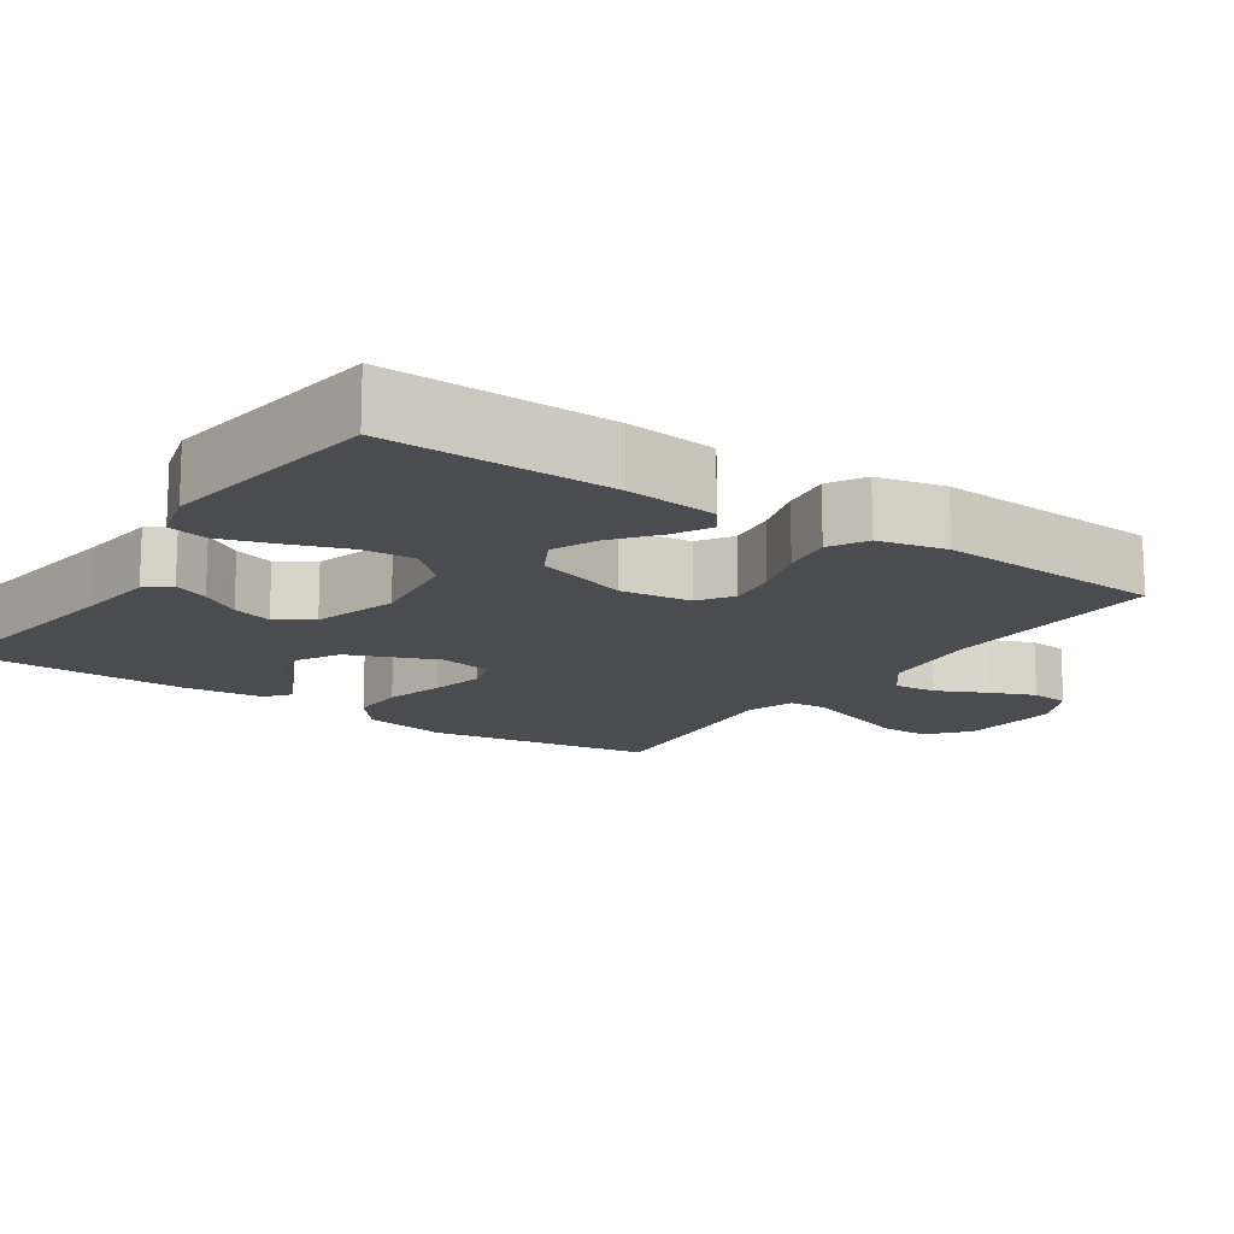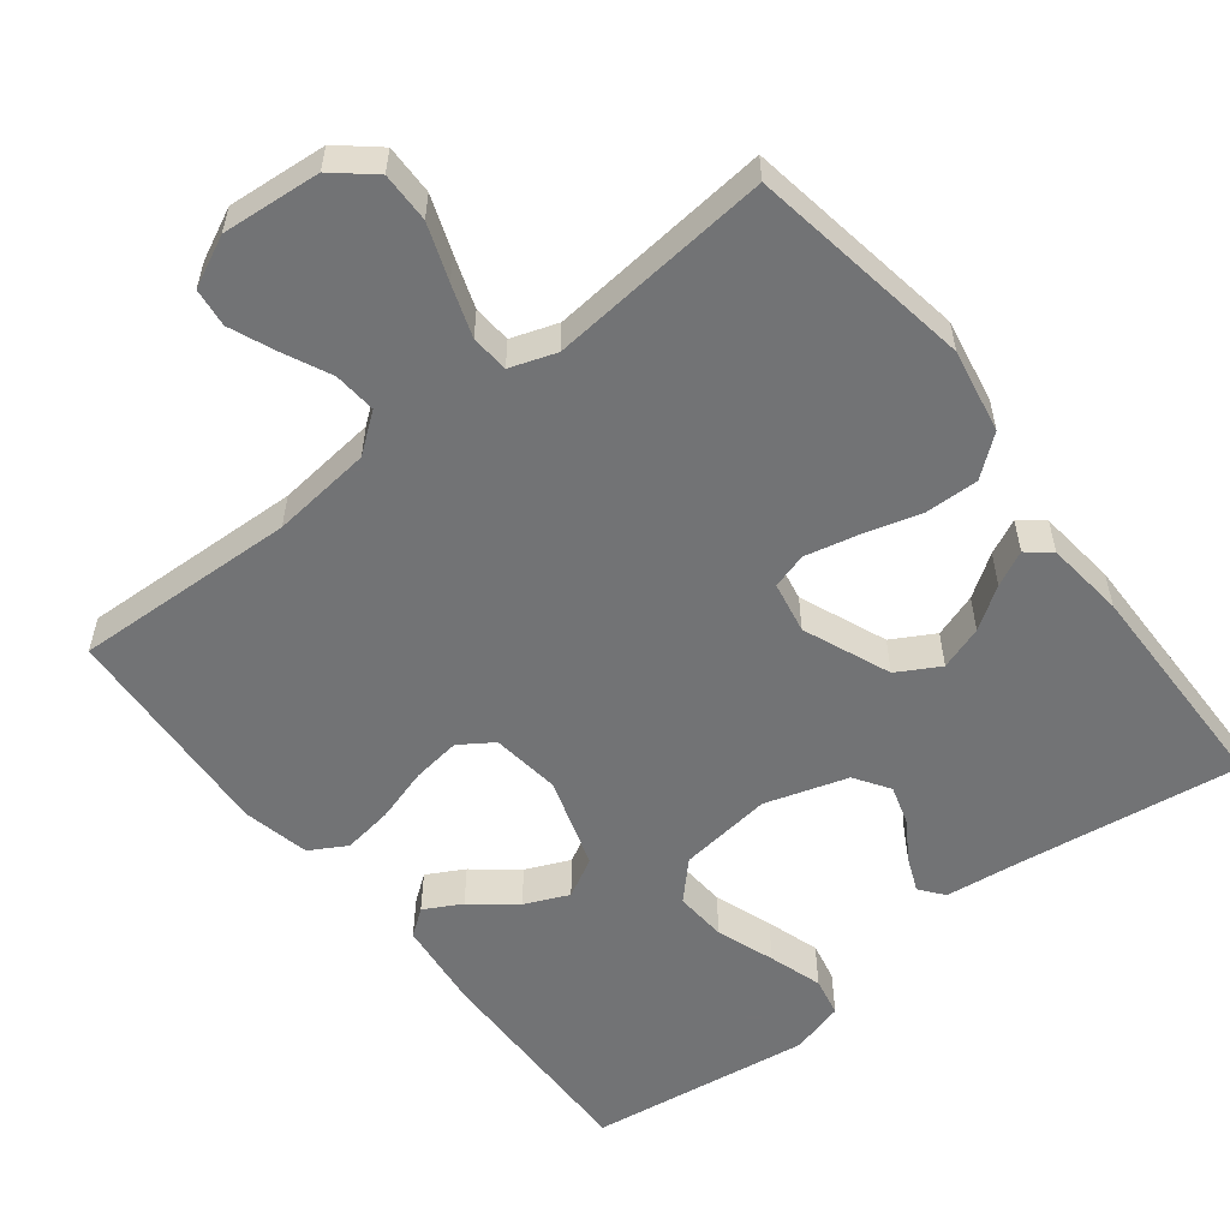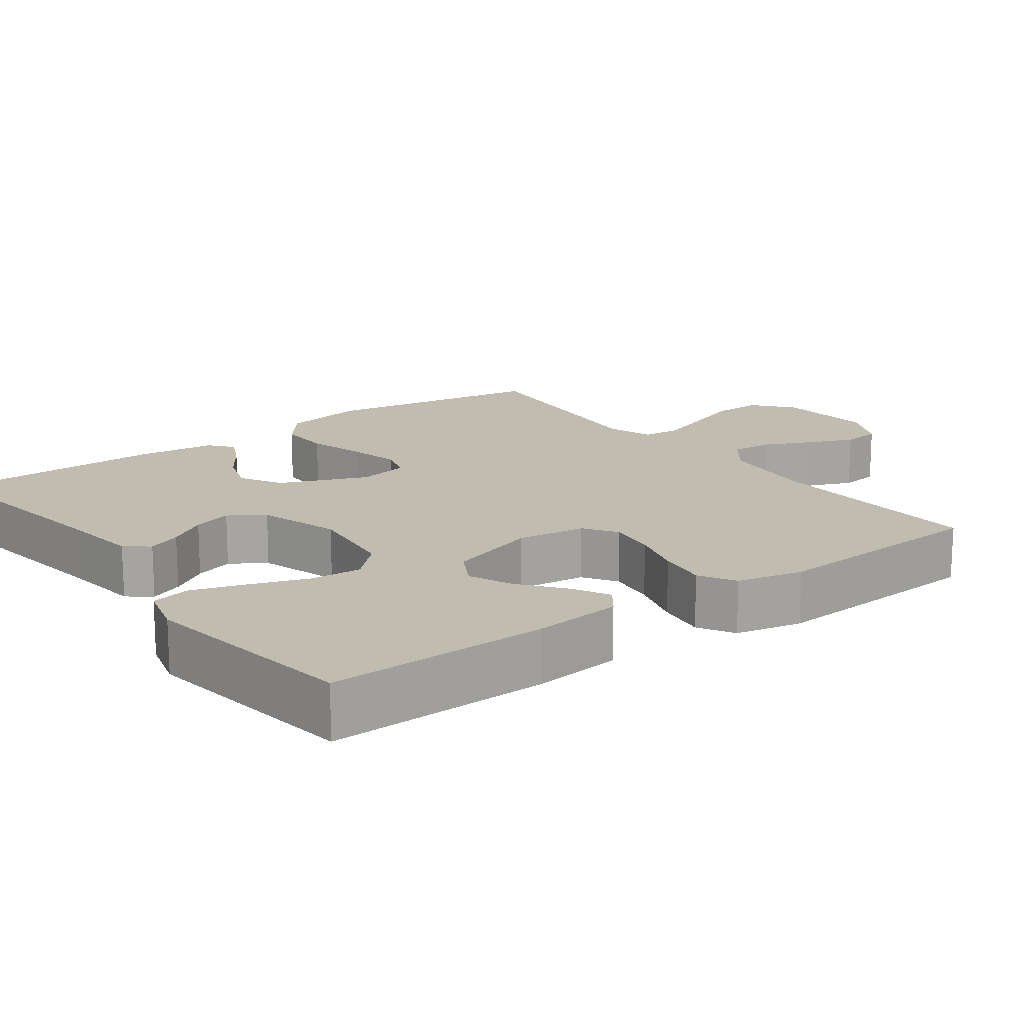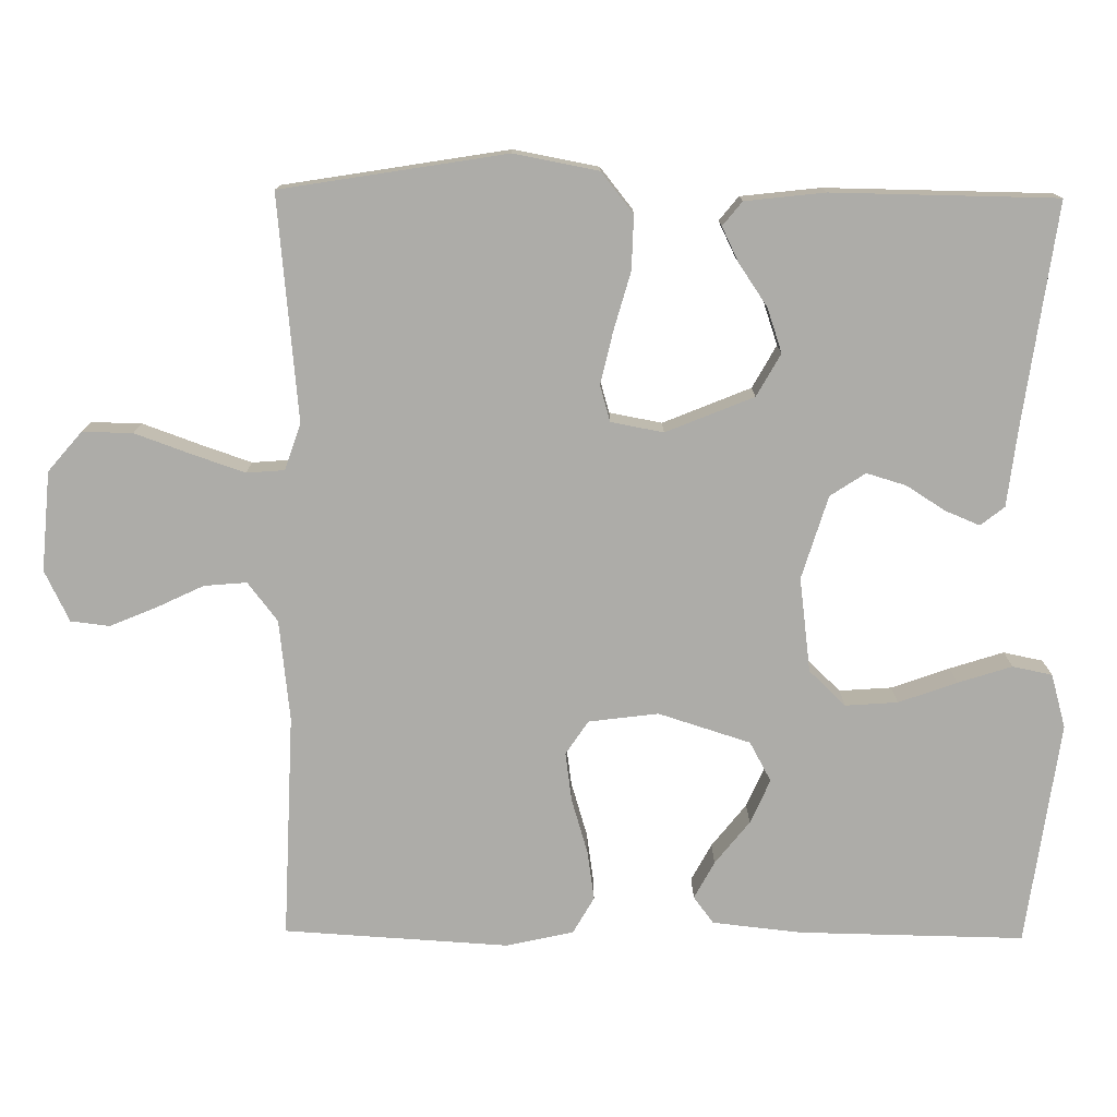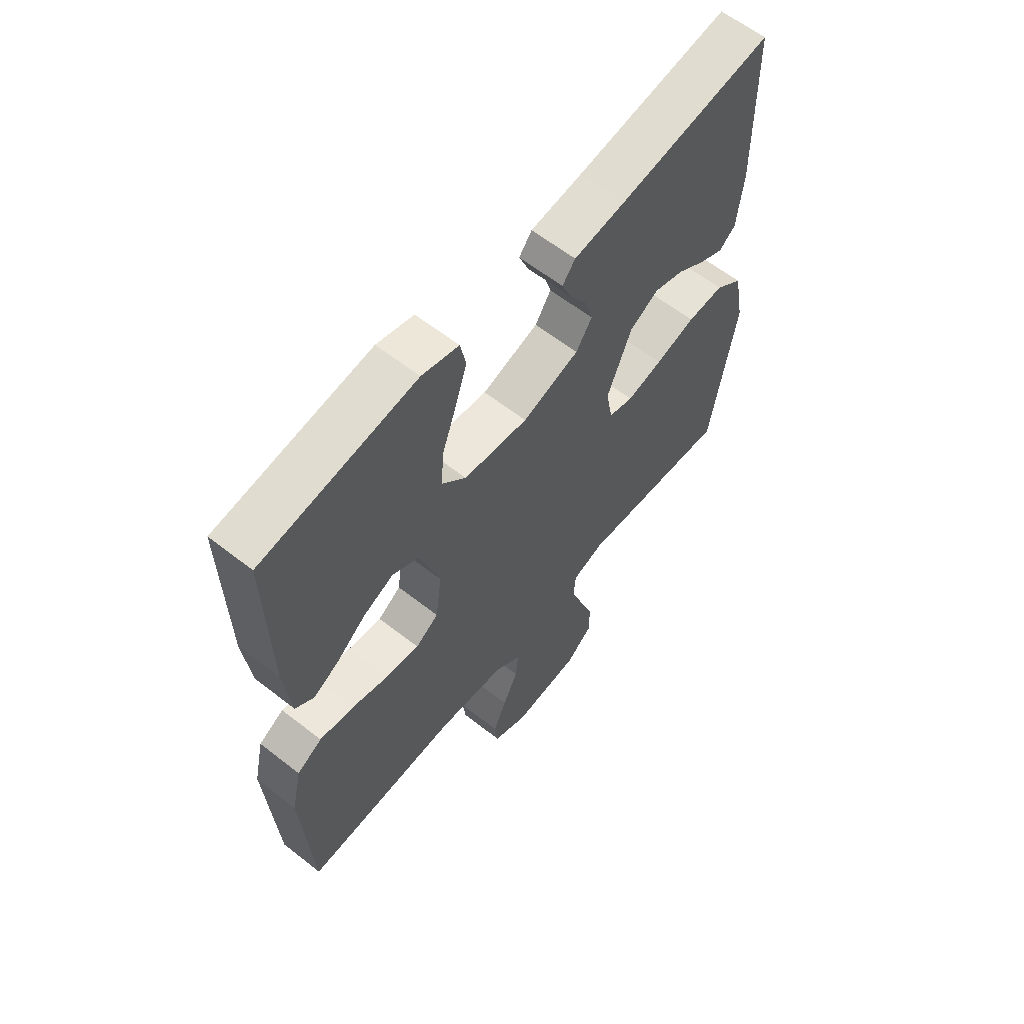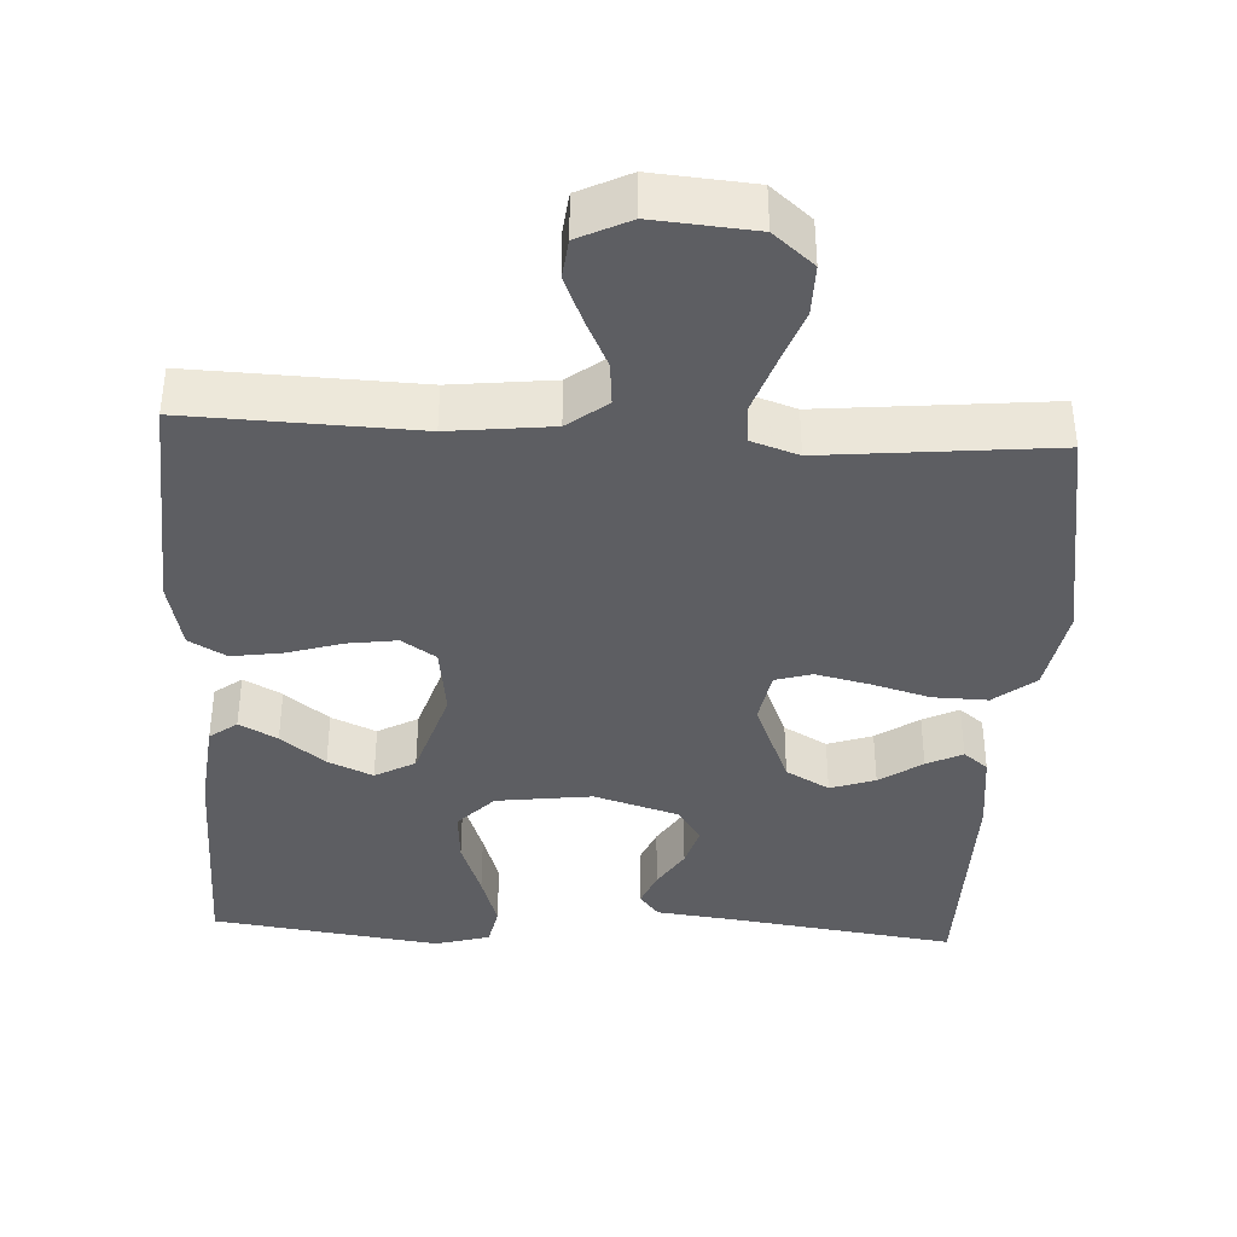
<metadata>
{"format":"obj","ext":"obj","renderer":"f3d","projection":"perspective","resolution":1024,"background":"white","views":[{"elev":-15.0,"azim":55.9,"up":"+Y"},{"elev":-55.9,"azim":-142.1,"up":"+Y"},{"elev":16.4,"azim":53.4,"up":"+Y"},{"elev":-76.7,"azim":-90.6,"up":"+Y"},{"elev":61.2,"azim":128.6,"up":"+Z"},{"elev":-39.2,"azim":177.0,"up":"+Y"}]}
</metadata>
<code>
v 0.5 0.07 0.5
v 0.495 0.07 0.2
v 0.482 0.07 0.08
v 0.446 0.07 0.053
v 0.396 0.07 0.08
v 0.338 0.07 0.126
v 0.279 0.07 0.152
v 0.226 0.07 0.123
v 0.187 0.07 0
v 0.199 0.07 -0.093
v 0.244 0.07 -0.123
v 0.309 0.07 -0.114
v 0.382 0.07 -0.092
v 0.449 0.07 -0.082
v 0.498 0.07 -0.11
v 0.518 0.07 -0.2
v 0.5 0.07 -0.5
v 0.2 0.07 -0.489
v 0.065 0.07 -0.504
v 0.013 0.07 -0.544
v 0.018 0.07 -0.601
v 0.048 0.07 -0.664
v 0.074 0.07 -0.726
v 0.068 0.07 -0.778
v 0 0.07 -0.811
v -0.133 0.07 -0.8
v -0.186 0.07 -0.755
v -0.185 0.07 -0.688
v -0.158 0.07 -0.613
v -0.134 0.07 -0.543
v -0.138 0.07 -0.492
v -0.2 0.07 -0.471
v -0.5 0.07 -0.5
v -0.549 0.07 -0.2
v -0.528 0.07 -0.087
v -0.474 0.07 -0.044
v -0.402 0.07 -0.046
v -0.324 0.07 -0.068
v -0.254 0.07 -0.084
v -0.206 0.07 -0.07
v -0.193 0.07 0
v -0.241 0.07 0.117
v -0.298 0.07 0.149
v -0.357 0.07 0.129
v -0.413 0.07 0.091
v -0.46 0.07 0.068
v -0.492 0.07 0.094
v -0.504 0.07 0.2
v -0.5 0.07 0.5
v -0.2 0.07 0.459
v -0.099 0.07 0.447
v -0.074 0.07 0.415
v -0.093 0.07 0.369
v -0.126 0.07 0.317
v -0.142 0.07 0.264
v -0.111 0.07 0.217
v 0 0.07 0.183
v 0.126 0.07 0.199
v 0.173 0.07 0.248
v 0.168 0.07 0.318
v 0.14 0.07 0.396
v 0.117 0.07 0.468
v 0.128 0.07 0.521
v 0.2 0.07 0.541
v 0.5 0 0.5
v 0.495 0 0.2
v 0.482 0 0.08
v 0.446 0 0.053
v 0.396 0 0.08
v 0.338 0 0.126
v 0.279 0 0.152
v 0.226 0 0.123
v 0.187 0 0
v 0.199 0 -0.093
v 0.244 0 -0.123
v 0.309 0 -0.114
v 0.382 0 -0.092
v 0.449 0 -0.082
v 0.498 0 -0.11
v 0.518 0 -0.2
v 0.5 0 -0.5
v 0.2 0 -0.489
v 0.065 0 -0.504
v 0.013 0 -0.544
v 0.018 0 -0.601
v 0.048 0 -0.664
v 0.074 0 -0.726
v 0.068 0 -0.778
v 0 0 -0.811
v -0.133 0 -0.8
v -0.186 0 -0.755
v -0.185 0 -0.688
v -0.158 0 -0.613
v -0.134 0 -0.543
v -0.138 0 -0.492
v -0.2 0 -0.471
v -0.5 0 -0.5
v -0.549 0 -0.2
v -0.528 0 -0.087
v -0.474 0 -0.044
v -0.402 0 -0.046
v -0.324 0 -0.068
v -0.254 0 -0.084
v -0.206 0 -0.07
v -0.193 0 0
v -0.241 0 0.117
v -0.298 0 0.149
v -0.357 0 0.129
v -0.413 0 0.091
v -0.46 0 0.068
v -0.492 0 0.094
v -0.504 0 0.2
v -0.5 0 0.5
v -0.2 0 0.459
v -0.099 0 0.447
v -0.074 0 0.415
v -0.093 0 0.369
v -0.126 0 0.317
v -0.142 0 0.264
v -0.111 0 0.217
v 0 0 0.183
v 0.126 0 0.199
v 0.173 0 0.248
v 0.168 0 0.318
v 0.14 0 0.396
v 0.117 0 0.468
v 0.128 0 0.521
v 0.2 0 0.541
f 4 5 6
f 3 4 6
f 2 3 6
f 1 2 6
f 64 1 6
f 63 64 6
f 62 63 6
f 61 62 6
f 60 61 6
f 59 60 6 7
f 58 59 7 8
f 57 58 8 9
f 56 57 9 10
f 52 53 54
f 51 52 54
f 50 51 54
f 49 50 54
f 48 49 54
f 47 48 54
f 46 47 54
f 45 46 54
f 44 45 54
f 43 44 54 55
f 42 43 55 56
f 36 37 38
f 35 36 38
f 34 35 38
f 33 34 38
f 32 33 38
f 31 32 38 39
f 27 28 29
f 26 27 29
f 25 26 29
f 24 25 29
f 23 24 29
f 22 23 29
f 21 22 29
f 20 21 29 30
f 19 20 30 31
f 16 17 18
f 15 16 18
f 14 15 18
f 13 14 18
f 12 13 18
f 18 19 31
f 12 18 31
f 11 12 31
f 41 42 56 10
f 31 39 40
f 11 31 40
f 10 11 40
f 10 40 41
f 70 69 68
f 70 68 67
f 70 67 66
f 70 66 65
f 70 65 128
f 70 128 127
f 70 127 126
f 70 126 125
f 70 125 124
f 71 70 124 123
f 72 71 123 122
f 73 72 122 121
f 74 73 121 120
f 118 117 116
f 118 116 115
f 118 115 114
f 118 114 113
f 118 113 112
f 118 112 111
f 118 111 110
f 118 110 109
f 118 109 108
f 119 118 108 107
f 120 119 107 106
f 102 101 100
f 102 100 99
f 102 99 98
f 102 98 97
f 102 97 96
f 103 102 96 95
f 93 92 91
f 93 91 90
f 93 90 89
f 93 89 88
f 93 88 87
f 93 87 86
f 93 86 85
f 94 93 85 84
f 95 94 84 83
f 82 81 80
f 82 80 79
f 82 79 78
f 82 78 77
f 82 77 76
f 95 83 82
f 95 82 76
f 95 76 75
f 74 120 106 105
f 104 103 95
f 104 95 75
f 104 75 74
f 105 104 74
f 1 65 66 2
f 2 66 67 3
f 3 67 68 4
f 4 68 69 5
f 5 69 70 6
f 6 70 71 7
f 7 71 72 8
f 8 72 73 9
f 9 73 74 10
f 10 74 75 11
f 11 75 76 12
f 12 76 77 13
f 13 77 78 14
f 14 78 79 15
f 15 79 80 16
f 16 80 81 17
f 17 81 82 18
f 18 82 83 19
f 19 83 84 20
f 20 84 85 21
f 21 85 86 22
f 22 86 87 23
f 23 87 88 24
f 24 88 89 25
f 25 89 90 26
f 26 90 91 27
f 27 91 92 28
f 28 92 93 29
f 29 93 94 30
f 30 94 95 31
f 31 95 96 32
f 32 96 97 33
f 33 97 98 34
f 34 98 99 35
f 35 99 100 36
f 36 100 101 37
f 37 101 102 38
f 38 102 103 39
f 39 103 104 40
f 40 104 105 41
f 41 105 106 42
f 42 106 107 43
f 43 107 108 44
f 44 108 109 45
f 45 109 110 46
f 46 110 111 47
f 47 111 112 48
f 48 112 113 49
f 49 113 114 50
f 50 114 115 51
f 51 115 116 52
f 52 116 117 53
f 53 117 118 54
f 54 118 119 55
f 55 119 120 56
f 56 120 121 57
f 57 121 122 58
f 58 122 123 59
f 59 123 124 60
f 60 124 125 61
f 61 125 126 62
f 62 126 127 63
f 63 127 128 64
f 64 128 65 1

</code>
